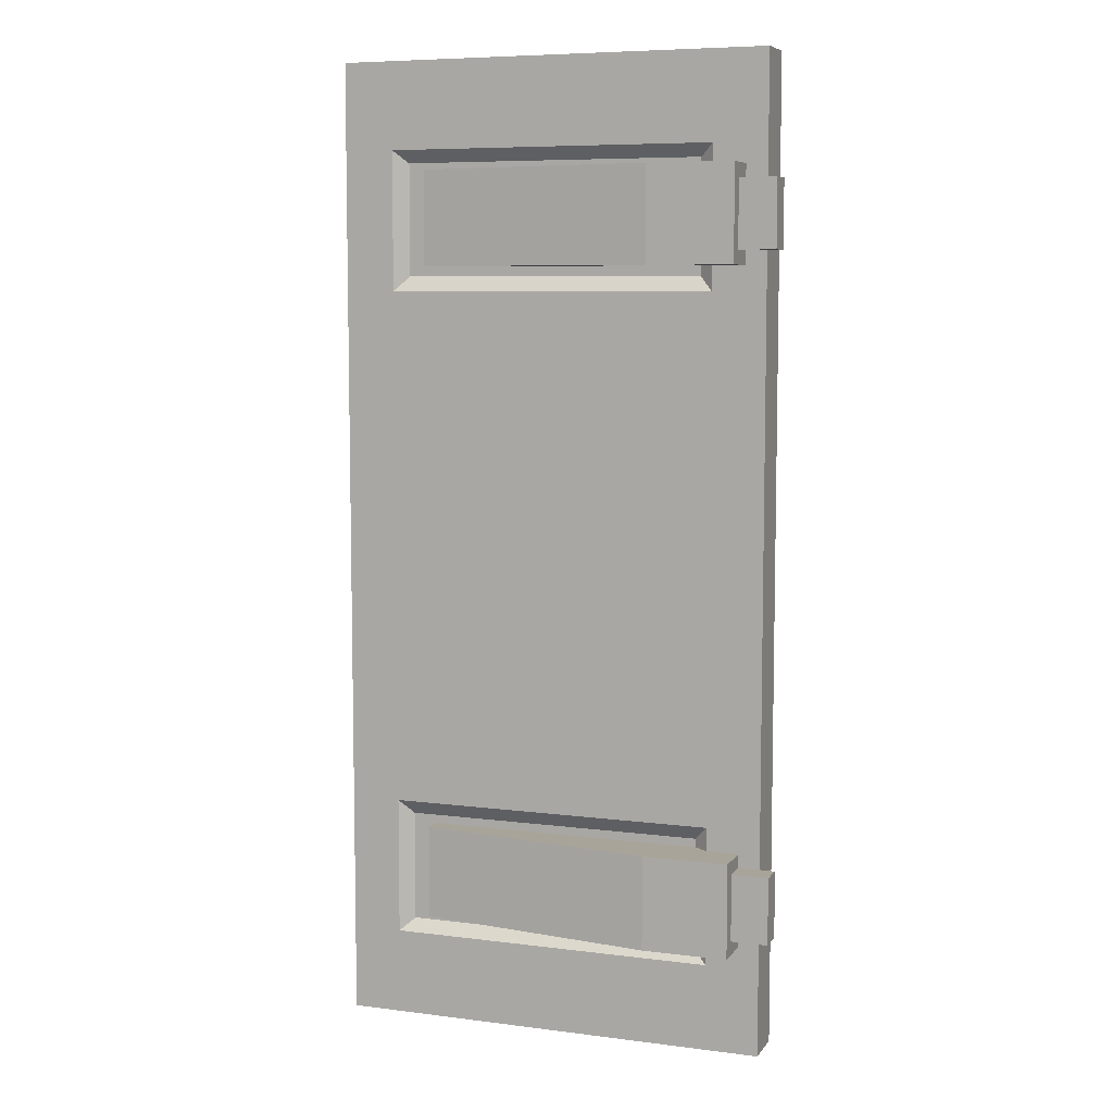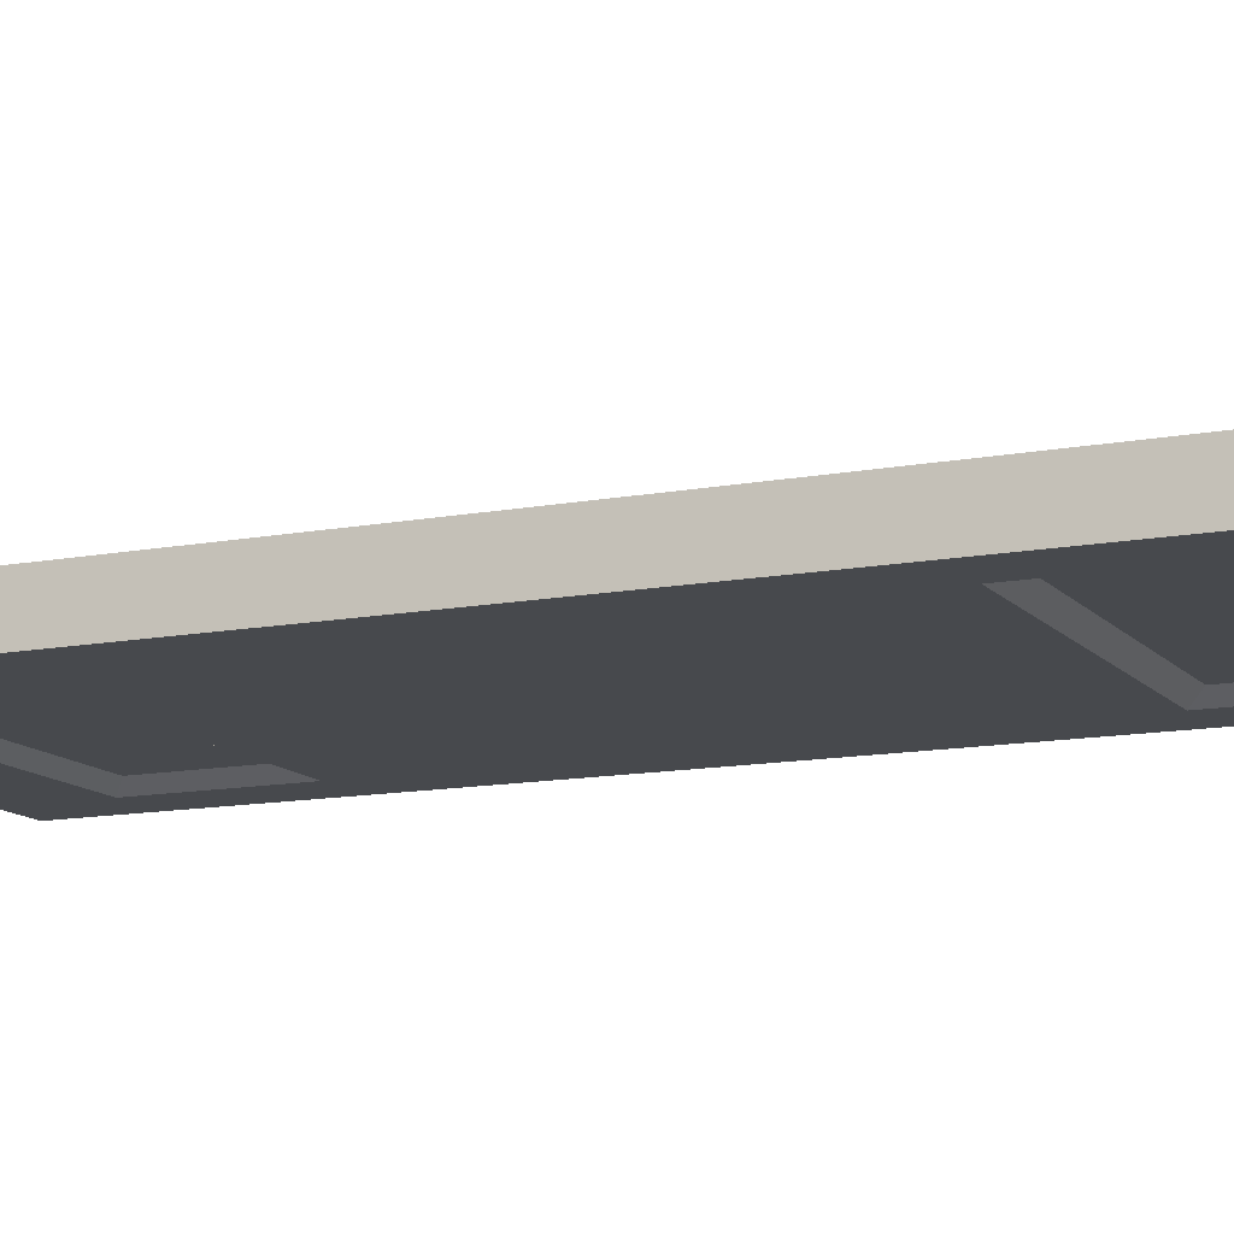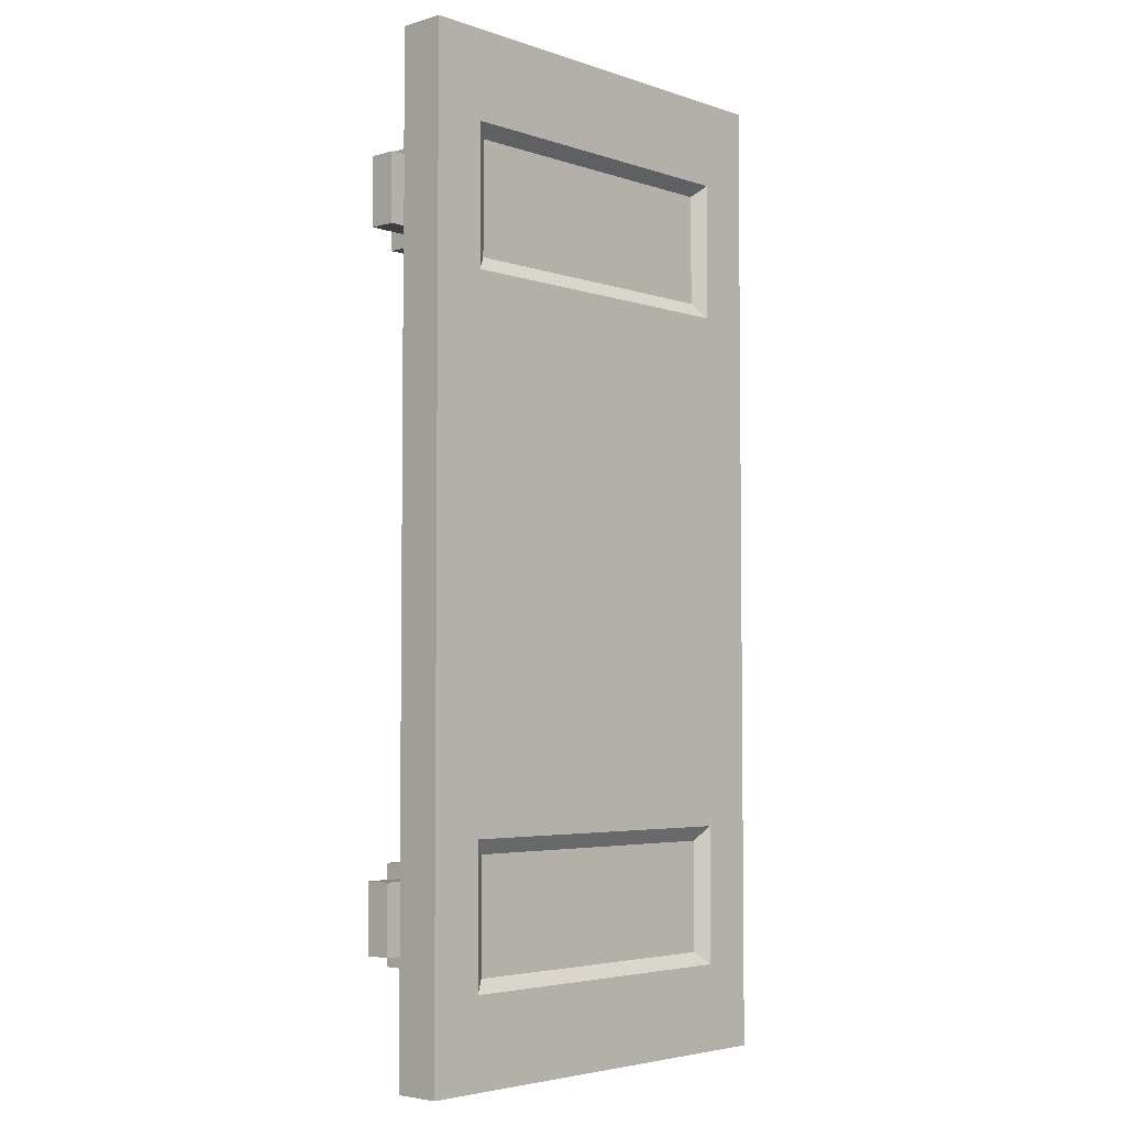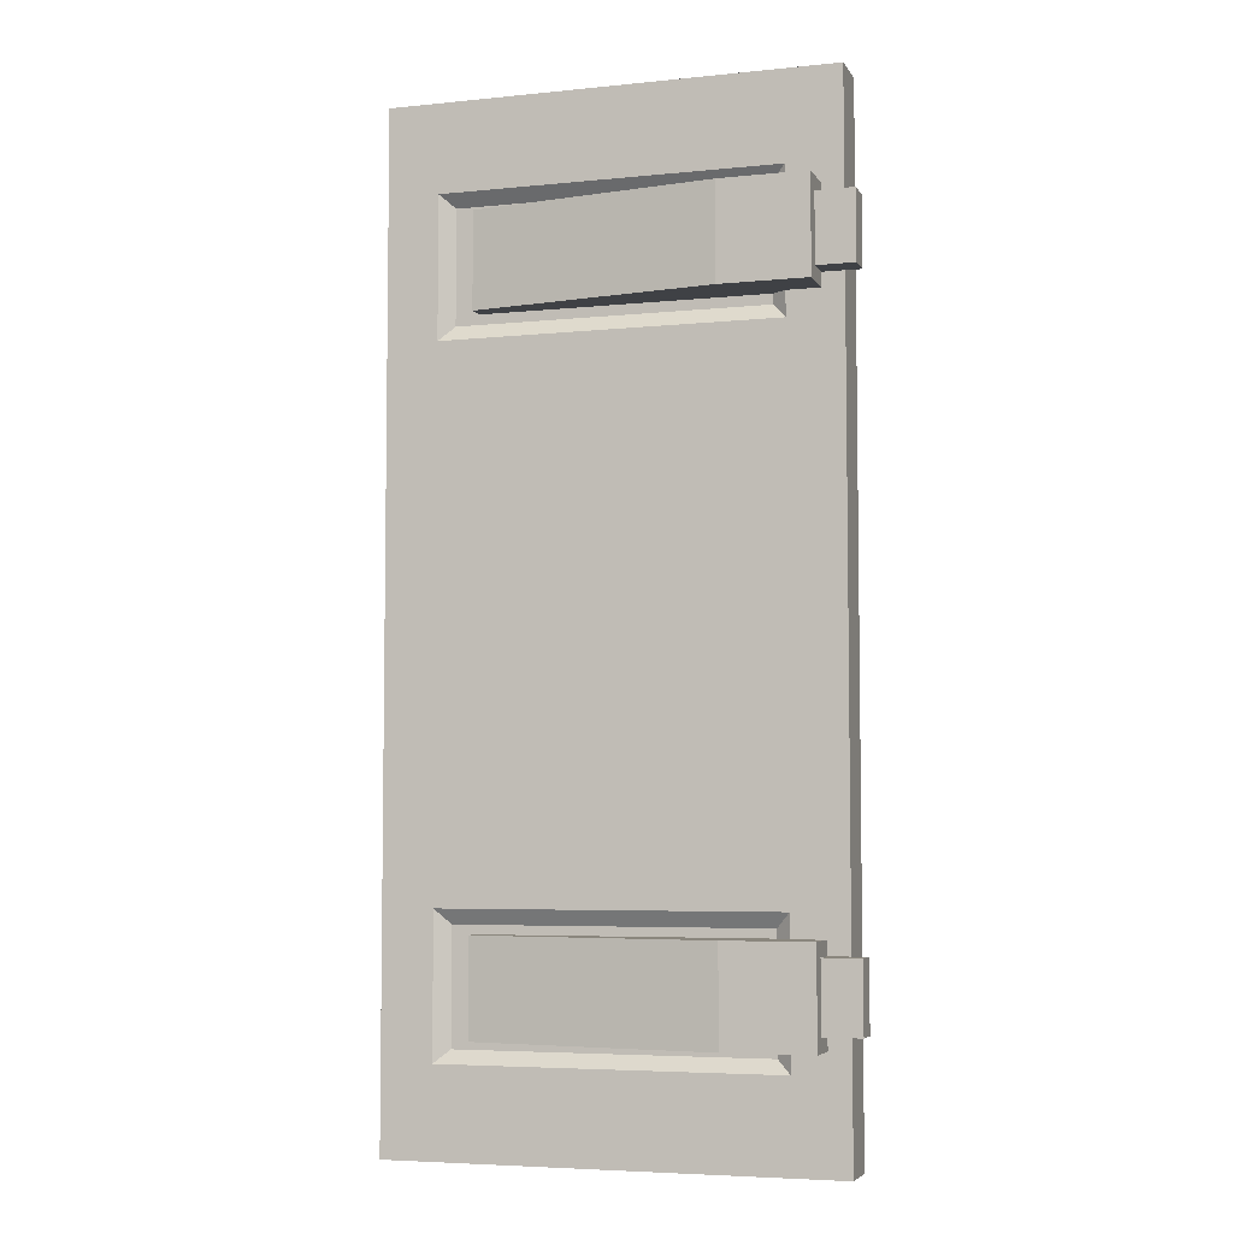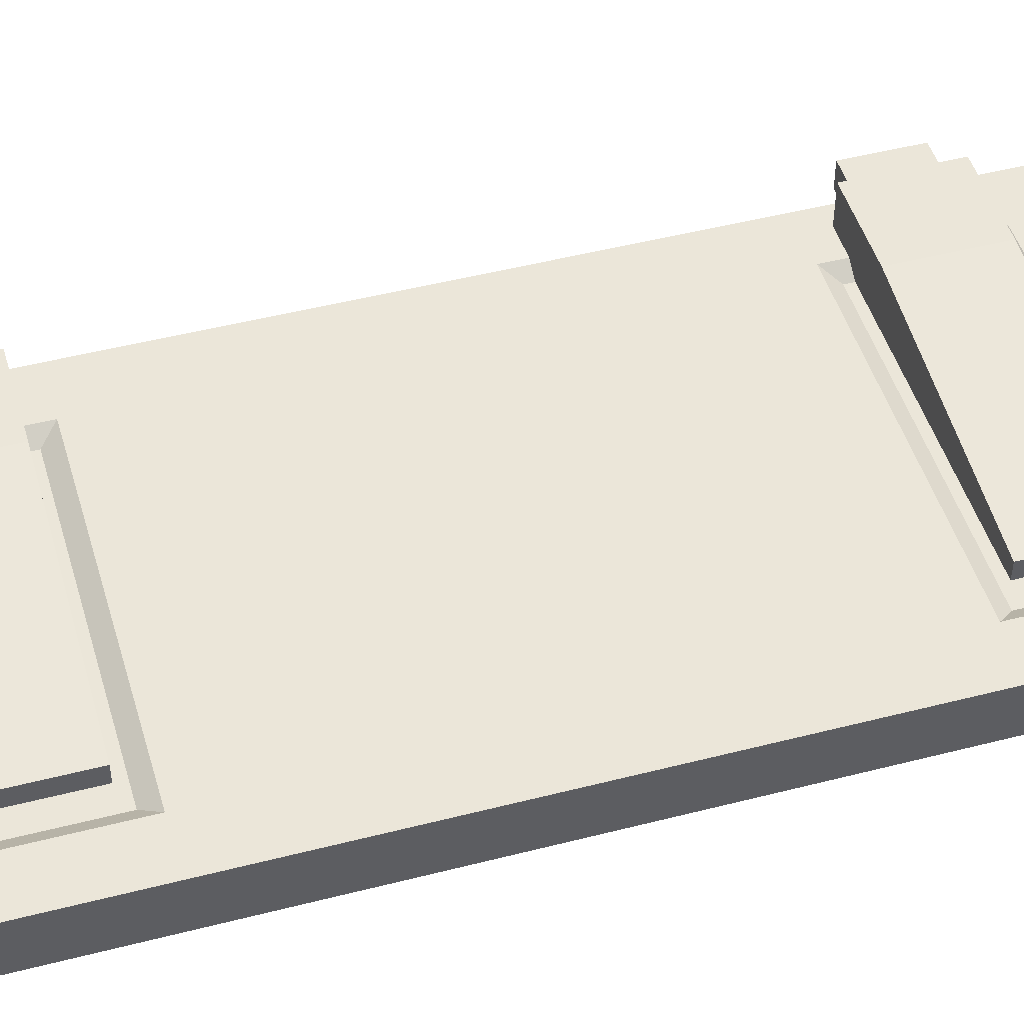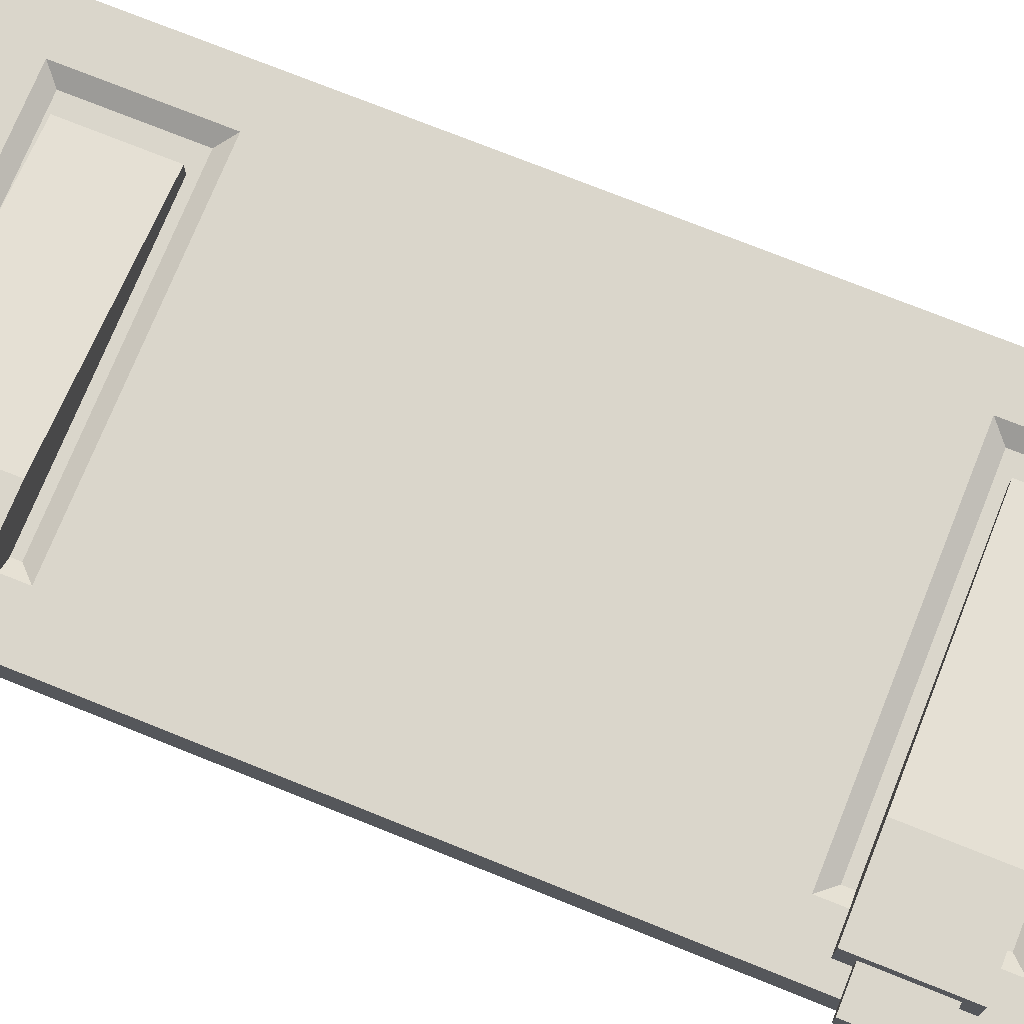
<metadata>
{"format":"obj","ext":"obj","renderer":"f3d","projection":"perspective","resolution":1024,"background":"white","views":[{"elev":7.2,"azim":20.2,"up":"+Y"},{"elev":-12.4,"azim":-65.7,"up":"+Z"},{"elev":-4.2,"azim":133.0,"up":"+Y"},{"elev":-5.3,"azim":17.7,"up":"+Y"},{"elev":47.7,"azim":-106.2,"up":"+Z"},{"elev":73.7,"azim":111.9,"up":"+Z"}]}
</metadata>
<code>
g SM_Bld_Bunker_Wall_Concrete_Door_R
v -0.08872 1.01 0.0647
v -0.08872 0.7814 0.0647
v -0.2964 0.7814 0.0647
v -0.2964 1.01 0.0647
v -0.08872 1.01 -0.06241
v -0.08872 1.01 0.0647
v -0.2964 1.01 0.0647
v -0.8786 1.01 -0.01409
v -0.8786 1.01 -0.06241
v -0.08872 0.7814 0.0647
v -0.08872 0.7814 -0.06241
v -0.2964 0.7814 0.0647
v -0.8786 0.7814 -0.06241
v -0.8786 0.7814 -0.01409
v -0.8786 0.7814 -0.01409
v -0.8786 0.7814 -0.06241
v -0.8786 1.01 -0.06241
v -0.8786 1.01 -0.01409
v -0 0.815 0.02878
v -0 0.9766 0.02878
v -0 0.9766 -0.03337
v -0 0.815 -0.03337
v -0.08872 1.01 0.0647
v -0.08872 1.01 -0.06241
v -0.08872 0.9766 -0.03337
v -0.08872 0.9766 0.02878
v -0.08872 0.7814 0.0647
v -0.08872 0.815 0.02878
v -0.08872 0.7814 -0.06241
v -0.08872 0.815 -0.03337
v -0.08872 0.815 0.02878
v -0.08872 0.9766 0.02878
v -0 0.9766 0.02878
v -0 0.815 0.02878
v -0.08872 0.9766 0.02878
v -0.08872 0.9766 -0.03337
v -0 0.9766 -0.03337
v -0 0.9766 0.02878
v -0.08872 0.9766 -0.03337
v -0.08872 0.815 -0.03337
v -0 0.815 -0.03337
v -0 0.9766 -0.03337
v -0.08872 0.815 -0.03337
v -0.08872 0.815 0.02878
v -0 0.815 0.02878
v -0 0.815 -0.03337
v -0.2964 1.01 0.0647
v -0.2964 0.7814 0.0647
v -0.8786 0.7814 -0.01409
v -0.8786 1.01 -0.01409
v -0.2013 0.7575 -0.05643
v -0.9353 0.7575 -0.05643
v -0.9353 1.028 -0.05643
v -0.2013 1.028 -0.05643
v -0.0371 1.269 -0.03215
v -1.091 1.269 -0.03215
v -1.099 1.269 -0.1427
v -0.0371 1.269 -0.1427
v -0.2013 1.028 -0.1185
v -0.9353 1.028 -0.1185
v -0.9353 0.7575 -0.1185
v -0.2013 0.7575 -0.1185
v -0.0371 -1.089 -0.1427
v -1.099 -1.089 -0.1427
v -1.091 -1.089 -0.03215
v -0.0371 -1.089 -0.03215
v -1.091 -1.089 -0.03215
v -1.099 -1.089 -0.1427
v -1.099 1.269 -0.1427
v -1.091 1.269 -0.03215
v -0.0371 -1.089 -0.1427
v -0.0371 -1.089 -0.03215
v -0.0371 1.269 -0.03215
v -0.0371 1.269 -0.1427
v -0.1673 -0.8785 -0.03215
v -0.1673 -0.5419 -0.03215
v -0.1673 0.7221 -0.03215
v -0.0371 -1.089 -0.03215
v -0.1673 1.059 -0.03215
v -0.9693 -0.8785 -0.03215
v -0.0371 1.269 -0.03215
v -1.091 -1.089 -0.03215
v -1.091 1.269 -0.03215
v -0.9693 1.059 -0.03215
v -0.9693 -0.5419 -0.03215
v -0.9693 0.7221 -0.03215
v -0.1673 1.059 -0.1427
v -0.1673 0.7221 -0.1427
v -0.1673 -0.5419 -0.1427
v -0.0371 1.269 -0.1427
v -0.1673 -0.8785 -0.1427
v -0.9693 1.059 -0.1427
v -0.0371 -1.089 -0.1427
v -1.099 1.269 -0.1427
v -1.099 -1.089 -0.1427
v -0.9693 -0.8785 -0.1427
v -0.9693 0.7221 -0.1427
v -0.9693 -0.5419 -0.1427
v -0.2013 -0.8482 -0.05643
v -0.9353 -0.8482 -0.05643
v -0.9353 -0.5773 -0.05643
v -0.2013 -0.5773 -0.05643
v -0.1673 -0.5419 -0.03215
v -0.9693 -0.5419 -0.03215
v -0.9693 0.7221 -0.03215
v -0.1673 0.7221 -0.03215
v -0.2013 -0.5773 -0.1185
v -0.9353 -0.5773 -0.1185
v -0.9353 -0.8482 -0.1185
v -0.2013 -0.8482 -0.1185
v -0.1673 0.7221 -0.1427
v -0.9693 0.7221 -0.1427
v -0.9693 -0.5419 -0.1427
v -0.1673 -0.5419 -0.1427
v -0.1673 0.7221 -0.03215
v -0.9693 0.7221 -0.03215
v -0.9353 0.7575 -0.05643
v -0.2013 0.7575 -0.05643
v -0.9693 0.7221 -0.03215
v -0.9693 1.059 -0.03215
v -0.9353 1.028 -0.05643
v -0.9353 0.7575 -0.05643
v -0.9693 1.059 -0.03215
v -0.1673 1.059 -0.03215
v -0.2013 1.028 -0.05643
v -0.9353 1.028 -0.05643
v -0.1673 1.059 -0.03215
v -0.1673 0.7221 -0.03215
v -0.2013 0.7575 -0.05643
v -0.2013 1.028 -0.05643
v -0.1673 1.059 -0.1427
v -0.9693 1.059 -0.1427
v -0.9353 1.028 -0.1185
v -0.2013 1.028 -0.1185
v -0.9693 1.059 -0.1427
v -0.9693 0.7221 -0.1427
v -0.9353 0.7575 -0.1185
v -0.9353 1.028 -0.1185
v -0.9693 0.7221 -0.1427
v -0.1673 0.7221 -0.1427
v -0.2013 0.7575 -0.1185
v -0.9353 0.7575 -0.1185
v -0.1673 0.7221 -0.1427
v -0.1673 1.059 -0.1427
v -0.2013 1.028 -0.1185
v -0.2013 0.7575 -0.1185
v -0.1673 -0.8785 -0.03215
v -0.9693 -0.8785 -0.03215
v -0.9353 -0.8482 -0.05643
v -0.2013 -0.8482 -0.05643
v -0.9693 -0.8785 -0.03215
v -0.9693 -0.5419 -0.03215
v -0.9353 -0.5773 -0.05643
v -0.9353 -0.8482 -0.05643
v -0.9693 -0.5419 -0.03215
v -0.1673 -0.5419 -0.03215
v -0.2013 -0.5773 -0.05643
v -0.9353 -0.5773 -0.05643
v -0.1673 -0.5419 -0.03215
v -0.1673 -0.8785 -0.03215
v -0.2013 -0.8482 -0.05643
v -0.2013 -0.5773 -0.05643
v -0.1673 -0.5419 -0.1427
v -0.9693 -0.5419 -0.1427
v -0.9353 -0.5773 -0.1185
v -0.2013 -0.5773 -0.1185
v -0.9693 -0.5419 -0.1427
v -0.9693 -0.8785 -0.1427
v -0.9353 -0.8482 -0.1185
v -0.9353 -0.5773 -0.1185
v -0.9693 -0.8785 -0.1427
v -0.1673 -0.8785 -0.1427
v -0.2013 -0.8482 -0.1185
v -0.9353 -0.8482 -0.1185
v -0.1673 -0.8785 -0.1427
v -0.1673 -0.5419 -0.1427
v -0.2013 -0.5773 -0.1185
v -0.2013 -0.8482 -0.1185
v -0.08872 -0.5983 0.0647
v -0.08872 -0.8272 0.0647
v -0.2964 -0.8272 0.0647
v -0.2964 -0.5983 0.0647
v -0.08872 -0.5983 -0.06241
v -0.08872 -0.5983 0.0647
v -0.2964 -0.5983 0.0647
v -0.8786 -0.5983 -0.01409
v -0.8786 -0.5983 -0.06241
v -0.08872 -0.8272 0.0647
v -0.08872 -0.8272 -0.06241
v -0.2964 -0.8272 0.0647
v -0.8786 -0.8272 -0.06241
v -0.8786 -0.8272 -0.01409
v -0.8786 -0.8272 -0.01409
v -0.8786 -0.8272 -0.06241
v -0.8786 -0.5983 -0.06241
v -0.8786 -0.5983 -0.01409
v -0 -0.7935 0.02878
v -0 -0.6319 0.02878
v -0 -0.6319 -0.03337
v -0 -0.7935 -0.03337
v -0.08872 -0.5983 0.0647
v -0.08872 -0.5983 -0.06241
v -0.08872 -0.6319 -0.03337
v -0.08872 -0.6319 0.02878
v -0.08872 -0.8272 0.0647
v -0.08872 -0.7935 0.02878
v -0.08872 -0.8272 -0.06241
v -0.08872 -0.7935 -0.03337
v -0.08872 -0.7935 0.02878
v -0.08872 -0.6319 0.02878
v -0 -0.6319 0.02878
v -0 -0.7935 0.02878
v -0.08872 -0.6319 0.02878
v -0.08872 -0.6319 -0.03337
v -0 -0.6319 -0.03337
v -0 -0.6319 0.02878
v -0.08872 -0.6319 -0.03337
v -0.08872 -0.7935 -0.03337
v -0 -0.7935 -0.03337
v -0 -0.6319 -0.03337
v -0.08872 -0.7935 -0.03337
v -0.08872 -0.7935 0.02878
v -0 -0.7935 0.02878
v -0 -0.7935 -0.03337
v -0.2964 -0.5983 0.0647
v -0.2964 -0.8272 0.0647
v -0.8786 -0.8272 -0.01409
v -0.8786 -0.5983 -0.01409
g SM_Bld_Bunker_Wall_Concrete_Door_R_0
f 3 2 1
f 4 3 1
f 7 6 5
f 8 7 5
f 9 8 5
f 12 11 10
f 13 11 12
f 14 13 12
f 17 16 15
f 18 17 15
f 21 20 19
f 22 21 19
f 25 24 23
f 26 25 23
f 26 23 27
f 28 26 27
f 28 27 29
f 30 28 29
f 33 32 31
f 34 33 31
f 37 36 35
f 38 37 35
f 41 40 39
f 42 41 39
f 45 44 43
f 46 45 43
f 49 48 47
f 50 49 47
f 53 52 51
f 54 53 51
f 57 56 55
f 58 57 55
f 61 60 59
f 62 61 59
f 65 64 63
f 66 65 63
f 69 68 67
f 70 69 67
f 73 72 71
f 74 73 71
f 77 76 75
f 75 78 77
f 79 77 78
f 75 80 78
f 78 81 79
f 80 82 78
f 79 81 83
f 83 82 80
f 84 79 83
f 83 80 85
f 86 84 83
f 83 85 86
f 89 88 87
f 87 90 89
f 91 89 90
f 87 92 90
f 90 93 91
f 92 94 90
f 91 93 95
f 95 94 92
f 96 91 95
f 95 92 97
f 98 96 95
f 95 97 98
f 101 100 99
f 102 101 99
f 105 104 103
f 106 105 103
f 109 108 107
f 110 109 107
f 113 112 111
f 114 113 111
f 117 116 115
f 118 117 115
f 121 120 119
f 122 121 119
f 125 124 123
f 126 125 123
f 129 128 127
f 130 129 127
f 133 132 131
f 134 133 131
f 137 136 135
f 138 137 135
f 141 140 139
f 142 141 139
f 145 144 143
f 146 145 143
f 149 148 147
f 150 149 147
f 153 152 151
f 154 153 151
f 157 156 155
f 158 157 155
f 161 160 159
f 162 161 159
f 165 164 163
f 166 165 163
f 169 168 167
f 170 169 167
f 173 172 171
f 174 173 171
f 177 176 175
f 178 177 175
f 181 180 179
f 182 181 179
f 185 184 183
f 186 185 183
f 187 186 183
f 190 189 188
f 191 189 190
f 192 191 190
f 195 194 193
f 196 195 193
f 199 198 197
f 200 199 197
f 203 202 201
f 204 203 201
f 204 201 205
f 206 204 205
f 206 205 207
f 208 206 207
f 211 210 209
f 212 211 209
f 215 214 213
f 216 215 213
f 219 218 217
f 220 219 217
f 223 222 221
f 224 223 221
f 227 226 225
f 228 227 225

</code>
